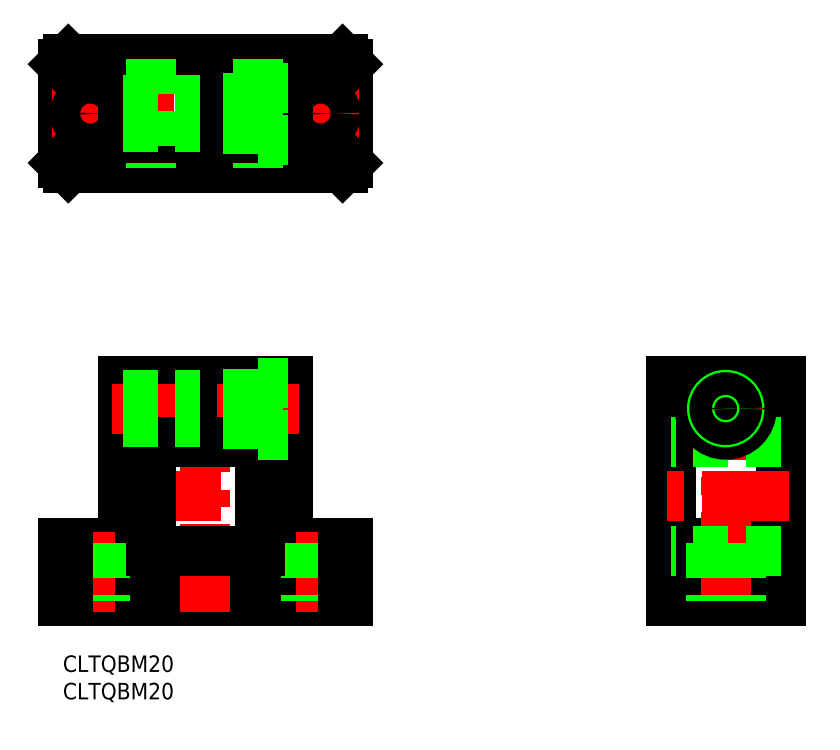
<metadata>
{"format":"dxf","ext":"dxf","renderer":"ezdxf+matplotlib","layout":"modelspace","background":"white","min_lineweight":24,"dpi":150}
</metadata>
<code>
0
SECTION
2
ENTITIES
0
LINE
8
0
10
52
20
107.8
30
0
11
52
21
89.78
31
0
0
LINE
8
0
10
51
20
88.78
30
0
11
1
21
88.78
31
0
0
LINE
8
0
10
5.045e-13
20
89.78
30
0
11
5.045e-13
21
107.8
31
0
0
LINE
8
CENTER
10
26
20
110.8
30
0
11
26
21
86.78
31
0
0
LINE
8
CENTER
10
-2
20
98.78
30
0
11
54
21
98.78
31
0
0
LINE
8
0
10
1
20
108.8
30
0
11
51
21
108.8
31
0
0
LINE
8
0
10
5.045e-13
20
89.78
30
0
11
1
21
88.78
31
0
0
LINE
8
0
10
5.045e-13
20
107.8
30
0
11
1
21
108.8
31
0
0
LINE
8
0
10
52
20
89.78
30
0
11
51
21
88.78
31
0
0
LINE
8
0
10
51
20
108.8
30
0
11
52
21
107.8
31
0
0
LINE
8
0
10
1.99e-13
20
10
30
0
11
52
21
10
31
0
0
LINE
8
0
10
11
20
50
30
0
11
25
21
50
31
0
0
LINE
8
0
10
27
20
50
30
0
11
41
21
50
31
0
0
LINE
8
0
10
52
20
10
30
0
11
52
21
20.5
31
0
0
LINE
8
CENTER
10
26
20
8
30
0
11
26
21
52
31
0
0
LINE
8
0
10
27
20
39
30
0
11
27
21
50
31
0
0
LINE
8
0
10
25
20
39
30
0
11
25
21
50
31
0
0
LINE
8
0
10
41
20
20.5
30
0
11
41
21
50
31
0
0
LINE
8
0
10
11
20
20.5
30
0
11
11
21
50
31
0
0
LINE
8
0
10
1.99e-13
20
10
30
0
11
2.061e-13
21
20.5
31
0
0
LINE
8
0
10
2.061e-13
20
20.5
30
0
11
11
21
20.5
31
0
0
LINE
8
0
10
52
20
20.5
30
0
11
41
21
20.5
31
0
0
LINE
8
CENTER
10
5
20
22.5
30
0
11
5
21
8
31
0
0
LINE
8
0
10
7.75
20
20.5
30
0
11
7.75
21
10
31
0
0
LINE
8
0
10
2.25
20
20.5
30
0
11
2.25
21
10
31
0
0
LINE
8
CENTER
10
47
20
22.5
30
0
11
47
21
8
31
0
0
LINE
8
0
10
44.25
20
20.5
30
0
11
44.25
21
10
31
0
0
LINE
8
0
10
49.75
20
20.5
30
0
11
49.75
21
10
31
0
0
LINE
8
CENTER
10
13
20
29
30
0
11
39
21
29
31
0
0
LINE
8
CENTER
10
9
20
45
30
0
11
43
21
45
31
0
0
LINE
8
0
10
16
20
19
30
0
11
16
21
39
31
0
0
LINE
8
0
10
16
20
19
30
0
11
36
21
19
31
0
0
LINE
8
0
10
16
20
39
30
0
11
25
21
39
31
0
0
LINE
8
0
10
36
20
19
30
0
11
36
21
39
31
0
0
LINE
8
0
10
27
20
39
30
0
11
36
21
39
31
0
0
LINE
8
0
10
41
20
49.75
30
0
11
35.5
21
49.75
31
0
0
LINE
8
0
10
35.5
20
47.75
30
0
11
27
21
47.75
31
0
0
LINE
8
0
10
41
20
40.25
30
0
11
35.5
21
40.25
31
0
0
LINE
8
0
10
11
20
42.5
30
0
11
25
21
42.5
31
0
0
LINE
8
0
10
11
20
47.5
30
0
11
25
21
47.5
31
0
0
LINE
8
0
10
35.5
20
42.25
30
0
11
27
21
42.25
31
0
0
LINE
8
0
10
35.5
20
40.25
30
0
11
35.5
21
49.75
31
0
0
LINE
8
CENTER
10
5
20
103.5
30
0
11
5
21
94.03
31
0
0
LINE
8
CENTER
10
47
20
103.5
30
0
11
47
21
94.03
31
0
0
CIRCLE
8
0
10
5
20
98.78
30
0
40
2.75
0
CIRCLE
8
0
10
47
20
98.78
30
0
40
2.75
0
LINE
8
0
10
25
20
108.8
30
0
11
25
21
88.78
31
0
0
LINE
8
0
10
27
20
108.8
30
0
11
27
21
88.78
31
0
0
LINE
8
0
10
11
20
88.78
30
0
11
11
21
108.8
31
0
0
LINE
8
0
10
41
20
88.78
30
0
11
41
21
108.8
31
0
0
LINE
8
0
10
41
20
103.5
30
0
11
35.5
21
103.5
31
0
0
LINE
8
0
10
35.5
20
101.5
30
0
11
27
21
101.5
31
0
0
LINE
8
0
10
41
20
94.03
30
0
11
35.5
21
94.03
31
0
0
LINE
8
0
10
11
20
96.28
30
0
11
25
21
96.28
31
0
0
LINE
8
0
10
11
20
101.3
30
0
11
25
21
101.3
31
0
0
LINE
8
0
10
35.5
20
96.03
30
0
11
27
21
96.03
31
0
0
LINE
8
0
10
16
20
108.8
30
0
11
16
21
88.78
31
0
0
LINE
8
0
10
35.5
20
108.8
30
0
11
35.5
21
88.78
31
0
0
LINE
8
0
10
130.8
20
50
30
0
11
110.8
21
50
31
0
0
LINE
8
0
10
130.8
20
10
30
0
11
110.8
21
10
31
0
0
LINE
8
0
10
130.8
20
20.5
30
0
11
110.8
21
20.5
31
0
0
LINE
8
0
10
110.8
20
50
30
0
11
110.8
21
10
31
0
0
LINE
8
0
10
130.8
20
50
30
0
11
130.8
21
10
31
0
0
LINE
8
0
10
129.8
20
20.5
30
0
11
129.8
21
10
31
0
0
LINE
8
0
10
111.8
20
20.5
30
0
11
111.8
21
10
31
0
0
LINE
8
CENTER
10
120.8
20
51.5
30
0
11
120.8
21
8.5
31
0
0
LINE
8
CENTER
10
132.3
20
29
30
0
11
109.3
21
29
31
0
0
LINE
8
0
10
118.1
20
20.5
30
0
11
118.1
21
10
31
0
0
LINE
8
0
10
123.6
20
20.5
30
0
11
123.6
21
10
31
0
0
LINE
8
0
10
130.8
20
39
30
0
11
110.8
21
39
31
0
0
LINE
8
0
10
130.8
20
19
30
0
11
110.8
21
19
31
0
0
LINE
8
0
10
51
20
20.5
30
0
11
51
21
10
31
0
0
LINE
8
0
10
1
20
10
30
0
11
1
21
20.5
31
0
0
LINE
8
CENTER
10
127.6
20
45
30
0
11
114.1
21
45
31
0
0
CIRCLE
8
0
10
120.8
20
45
30
0
40
4.75
0
CIRCLE
8
0
10
120.8
20
45
30
0
40
2.75
0
CIRCLE
8
0
10
120.8
20
45
30
0
40
2.5
0
CIRCLE
8
0
10
120.8
20
45
30
0
40
2.067
0
LINE
8
0
10
11
20
47.07
30
0
11
25
21
47.07
31
0
0
LINE
8
0
10
11
20
42.93
30
0
11
25
21
42.93
31
0
0
LINE
8
0
10
11
20
100.8
30
0
11
25
21
100.8
31
0
0
LINE
8
0
10
11
20
96.71
30
0
11
25
21
96.71
31
0
0
INSERT
8
0
2
*U3
10
0
20
0
30
0
0
INSERT
8
0
2
*U4
10
0
20
0
30
0
0
ENDSEC
0
EOF

</code>
